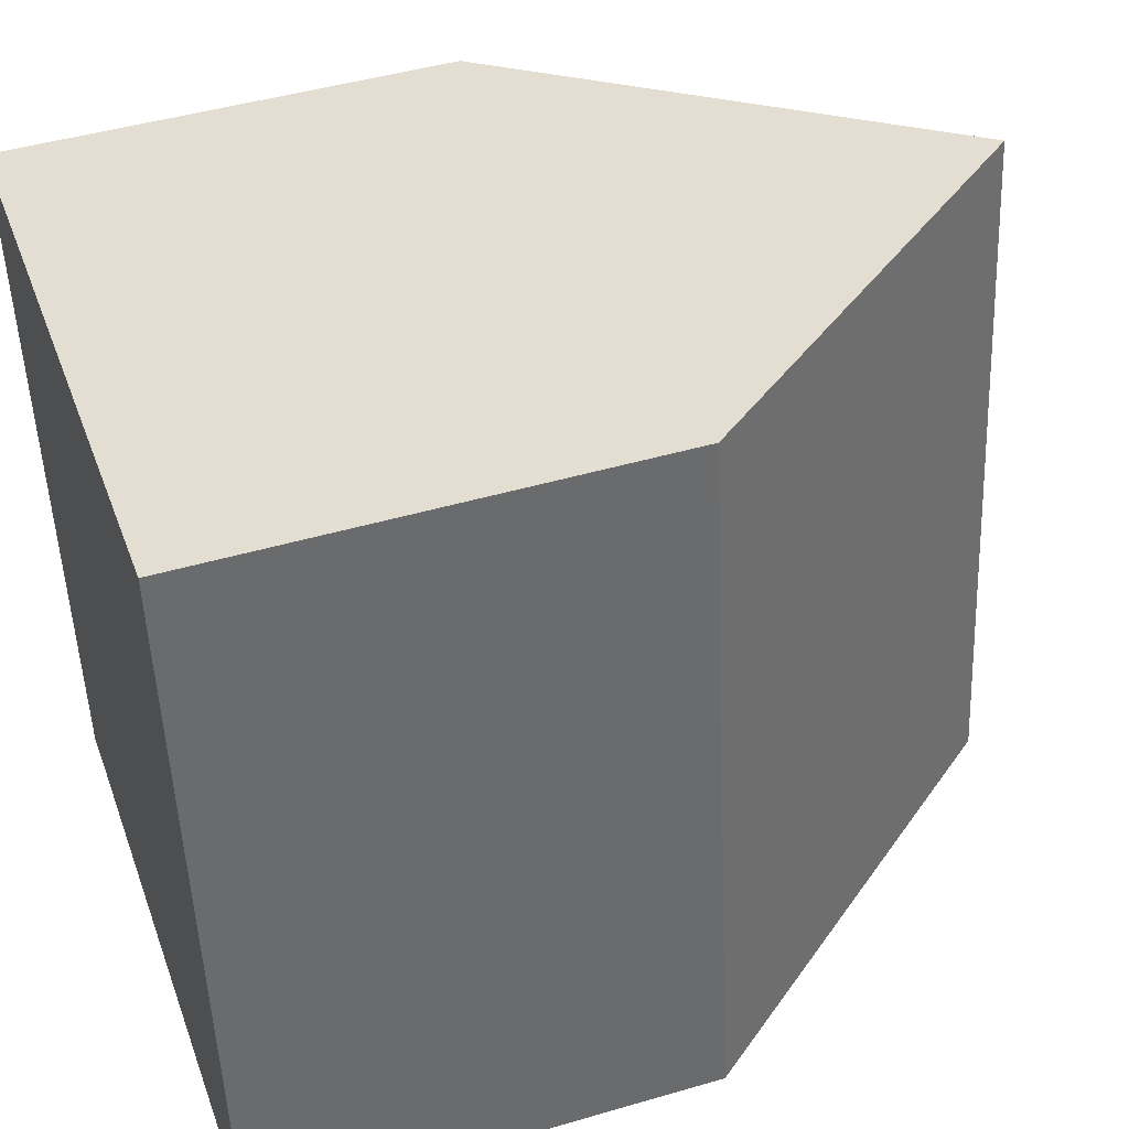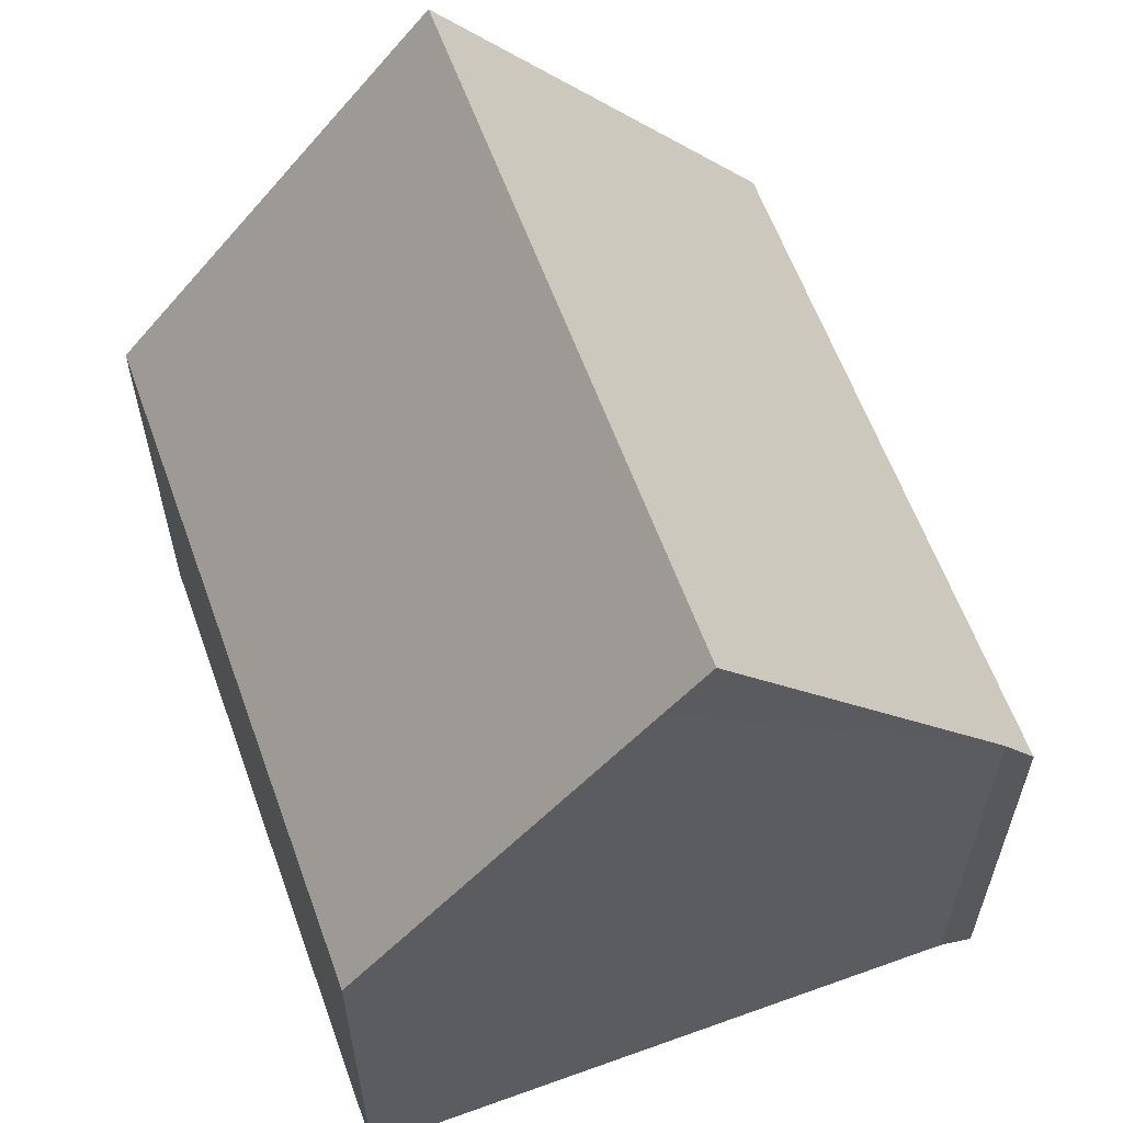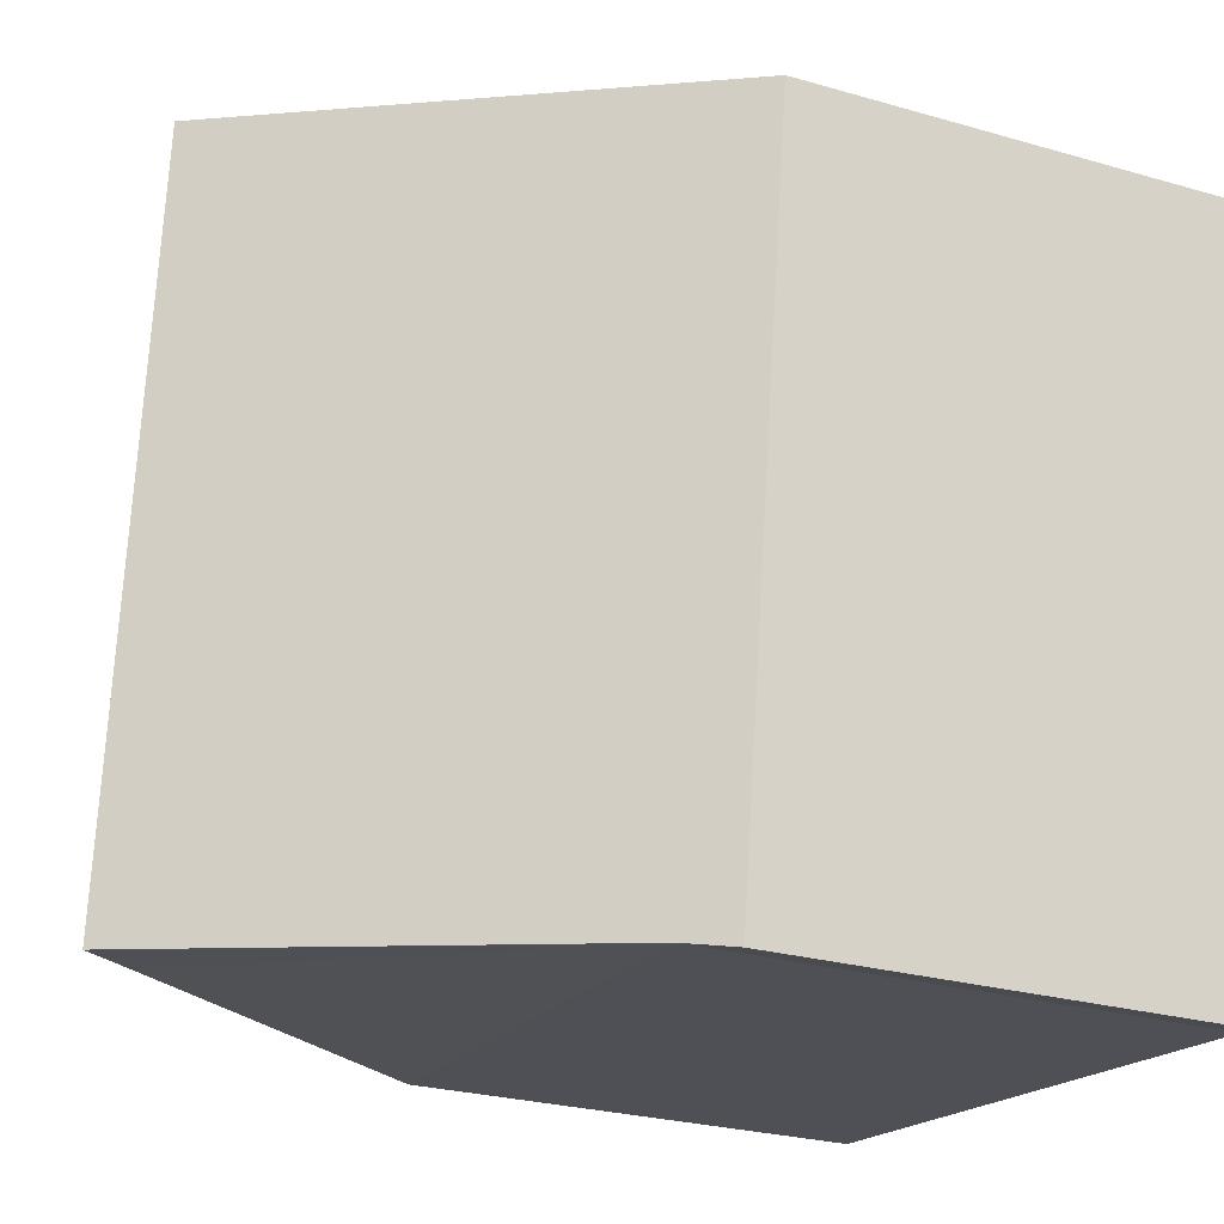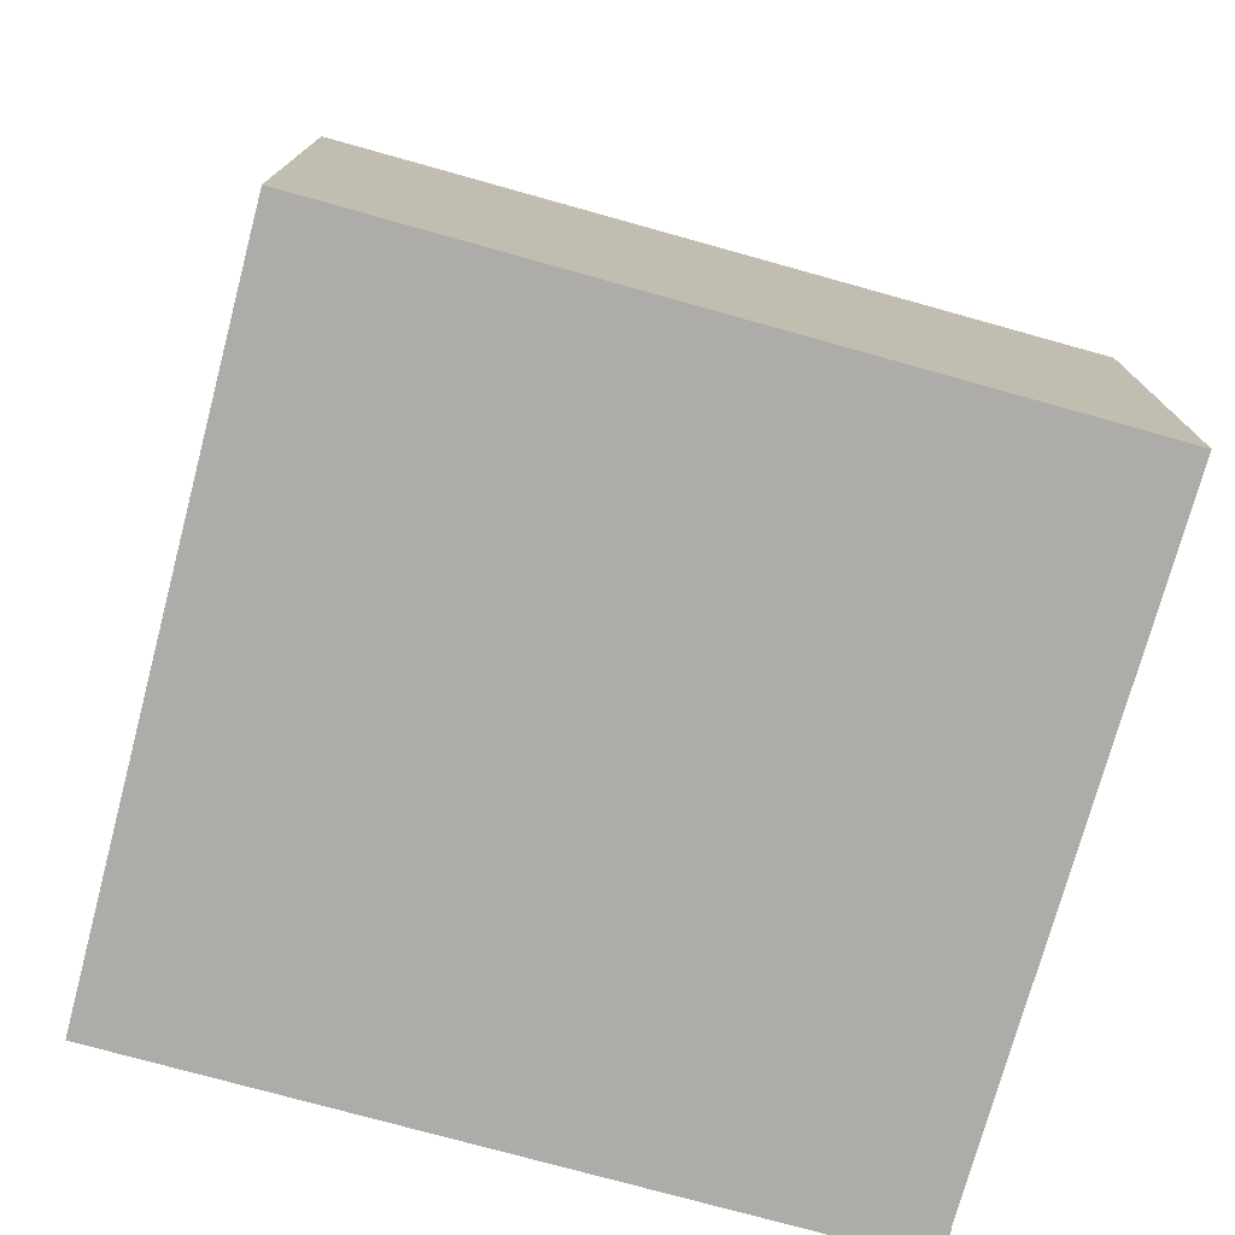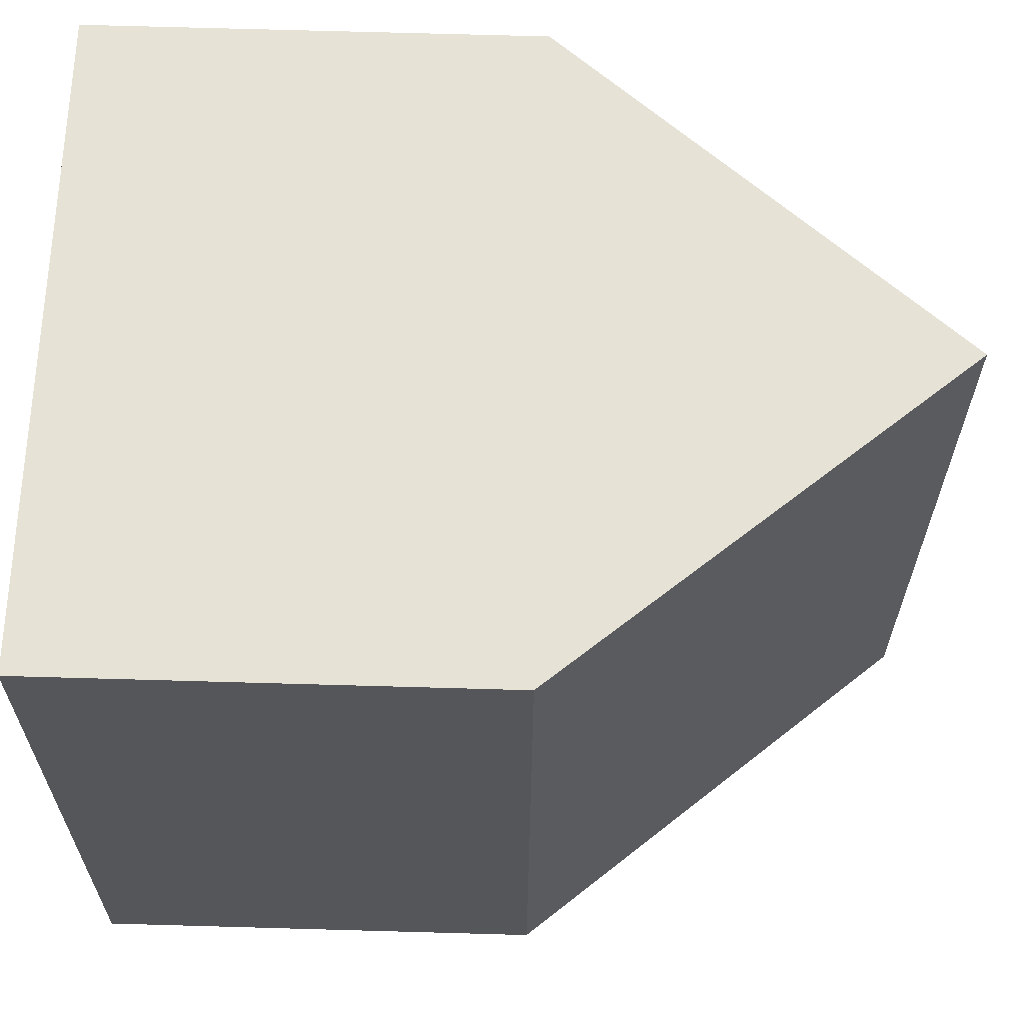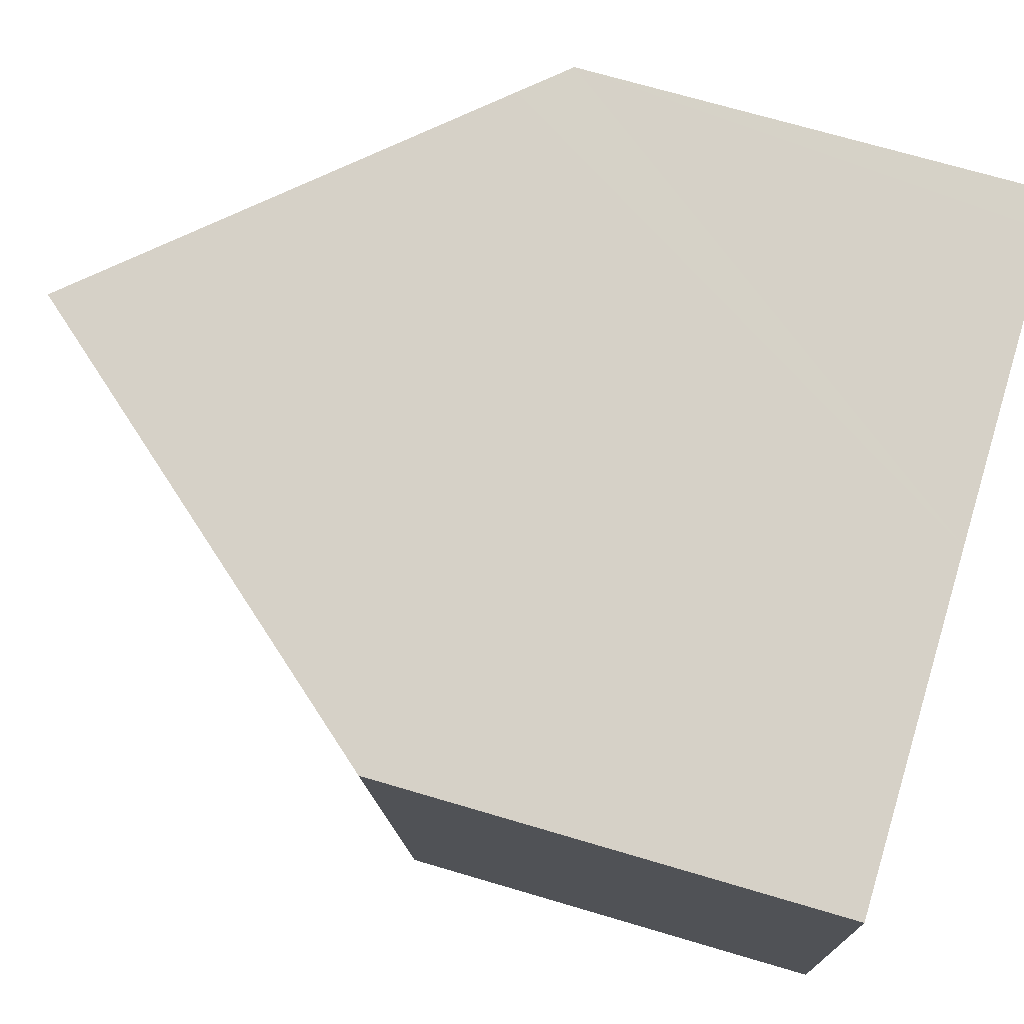
<metadata>
{"format":"obj","ext":"obj","renderer":"f3d","projection":"perspective","resolution":1024,"background":"white","views":[{"elev":45.3,"azim":71.3,"up":"+Z"},{"elev":60.6,"azim":152.8,"up":"+Y"},{"elev":-25.8,"azim":-114.9,"up":"+Z"},{"elev":-76.6,"azim":67.1,"up":"+Y"},{"elev":71.8,"azim":91.6,"up":"+Z"},{"elev":69.3,"azim":-73.4,"up":"+Z"}]}
</metadata>
<code>
v  3.566 9.046 0.529
v  4.981 8.507 -6.904
v  4.528 9.046 -6.961
v  8.094 4.805 -6.534
v  7.119 4.805 1.055
v  6.726 5.274 0.998
v  0 4.79 2.933e-16
v  1.332 5.241 -7.367
v  0.989 4.826 -7.455
v  0.989 4.565e-16 -7.455
v  0 0 0
v  3.566 -3.239e-17 0.529
v  6.726 -6.111e-17 0.998
v  7.119 -6.46e-17 1.055
v  8.094 4.001e-16 -6.534
v  1.332 4.511e-16 -7.367
v  4.528 4.262e-16 -6.961
v  4.981 4.227e-16 -6.904
g defaultobject
f 1 2 3
f 2 1 4
f 4 1 5
f 5 1 6
f 7 8 9
f 8 7 3
f 3 7 1
f 10 7 9
f 7 10 11
f 11 1 7
f 1 11 6
f 6 11 12
f 6 12 5
f 5 12 13
f 5 13 14
f 14 4 5
f 4 14 15
f 16 9 8
f 9 16 10
f 2 8 3
f 8 2 4
f 8 4 15
f 8 15 16
f 16 15 17
f 17 15 18
f 13 15 14
f 15 13 12
f 15 12 11
f 15 11 18
f 18 11 17
f 17 11 16
f 16 11 10

</code>
